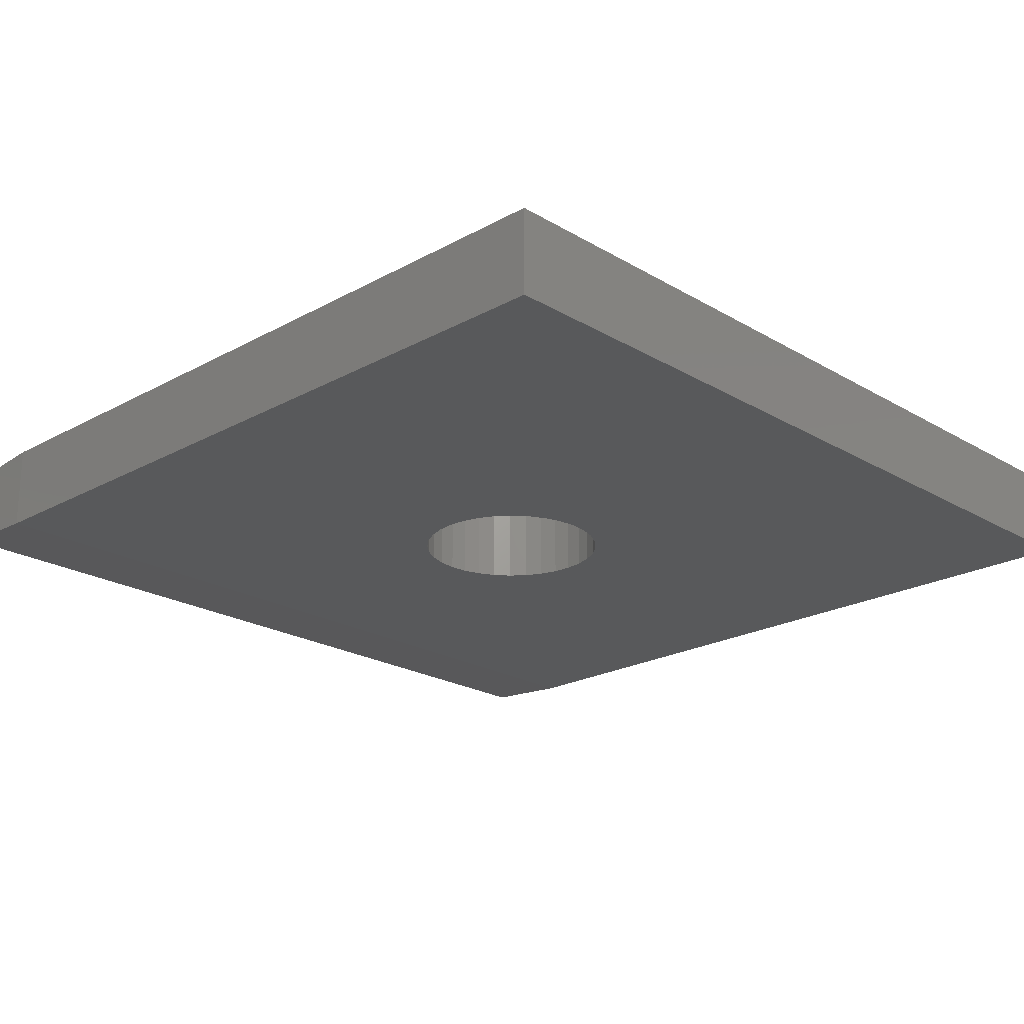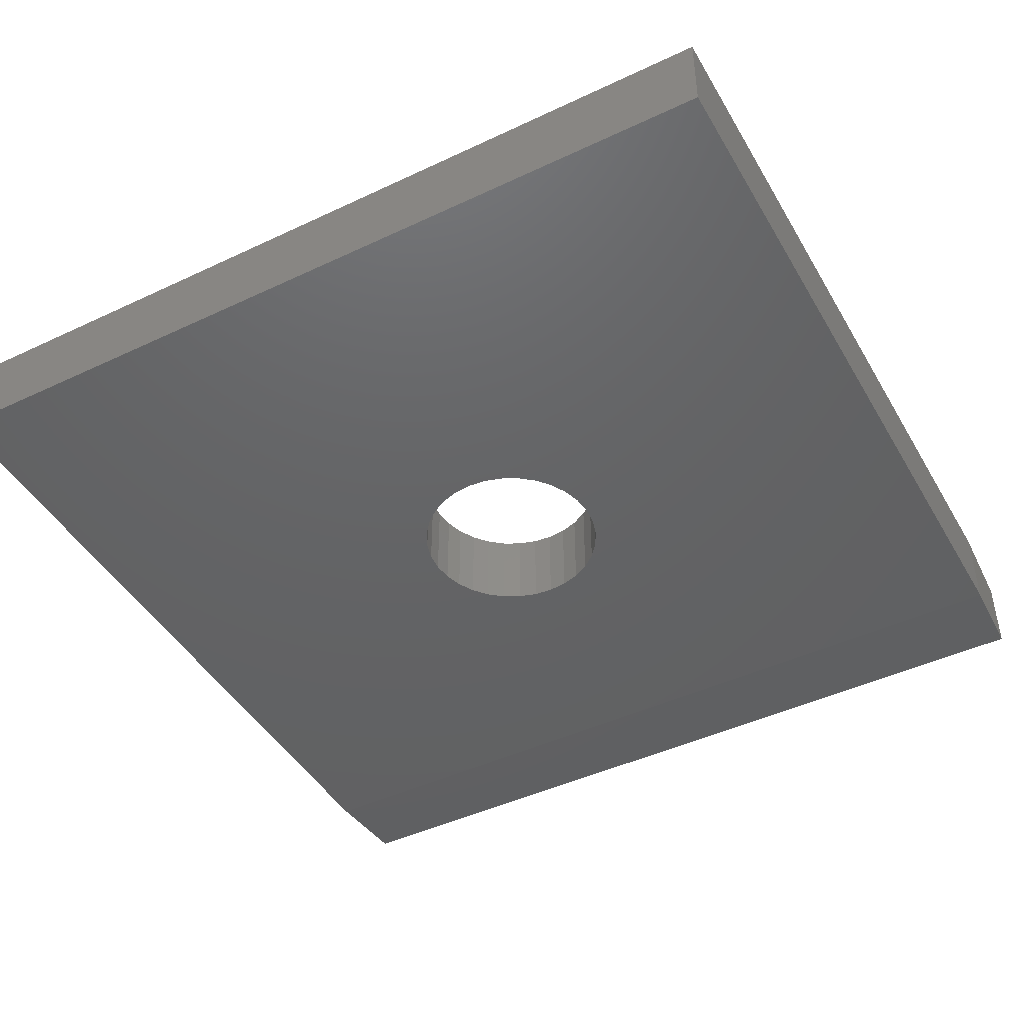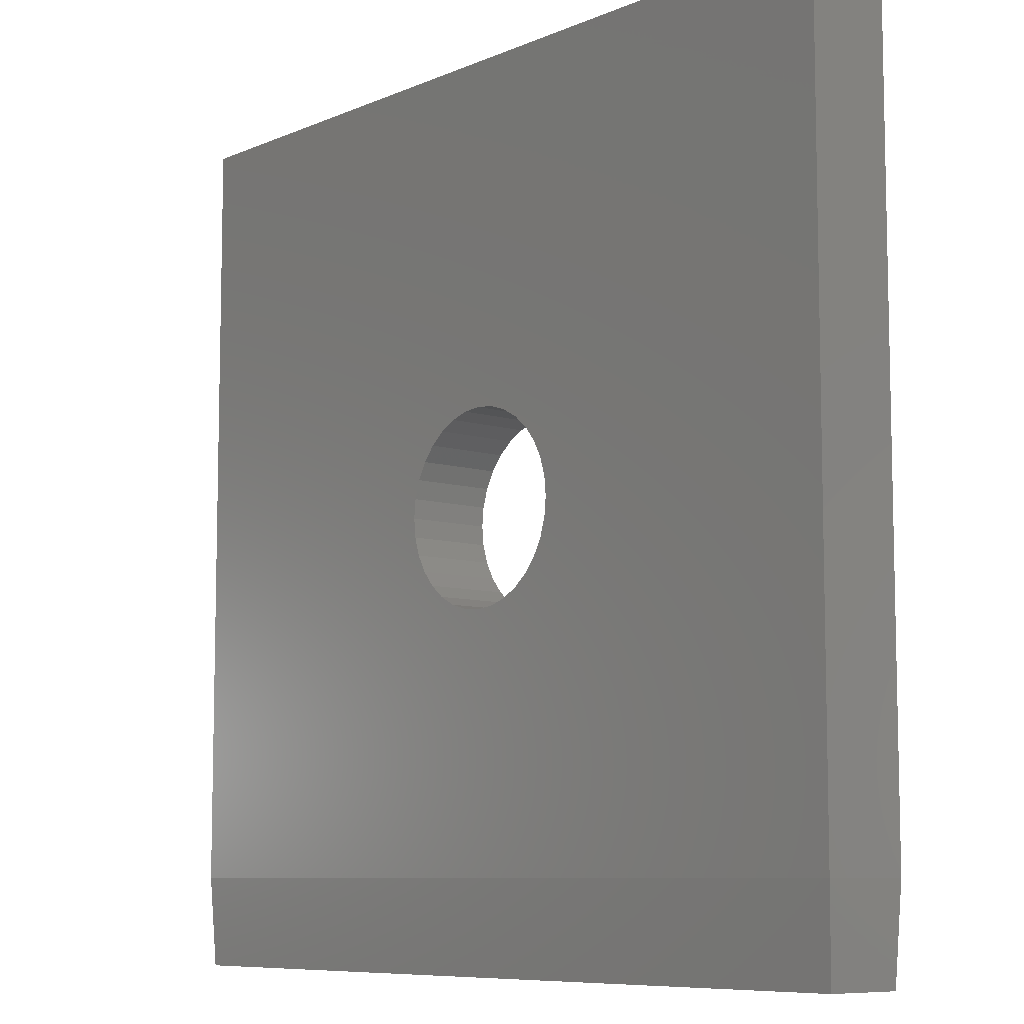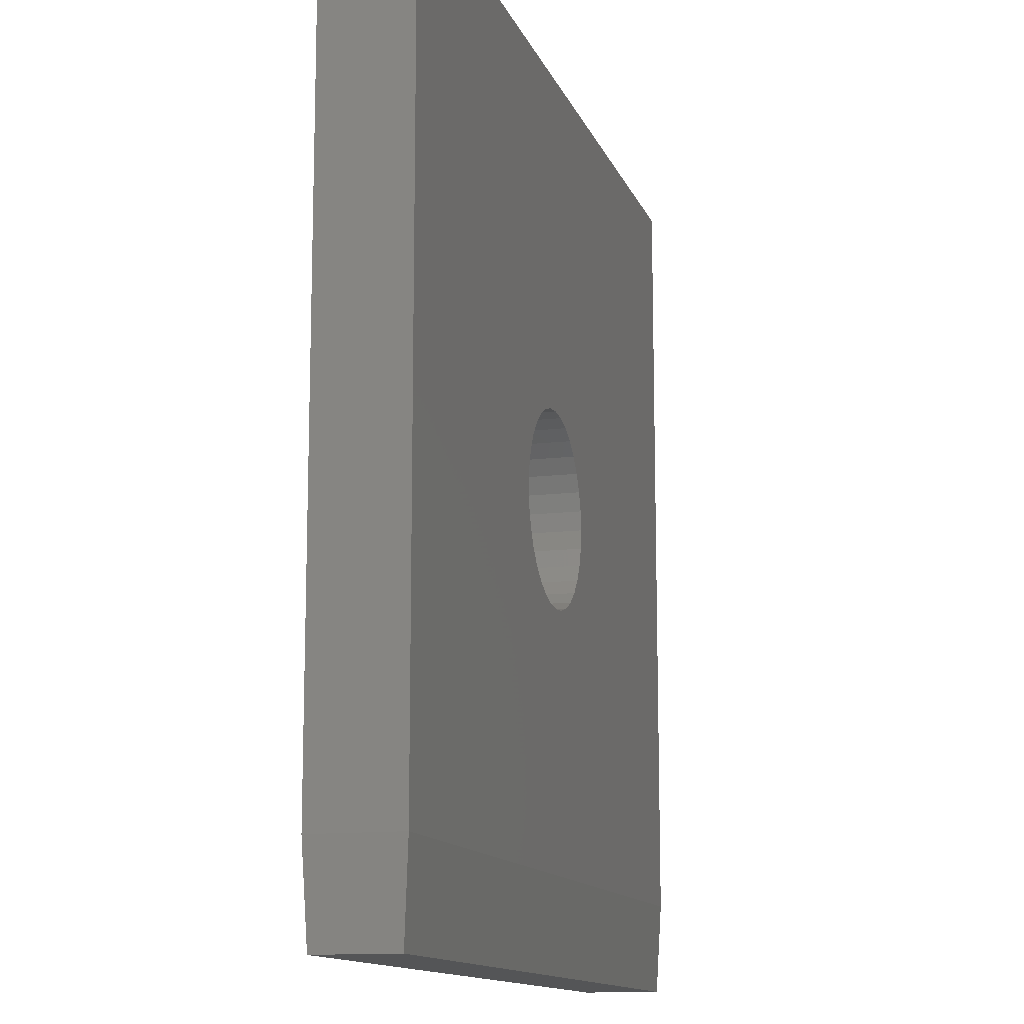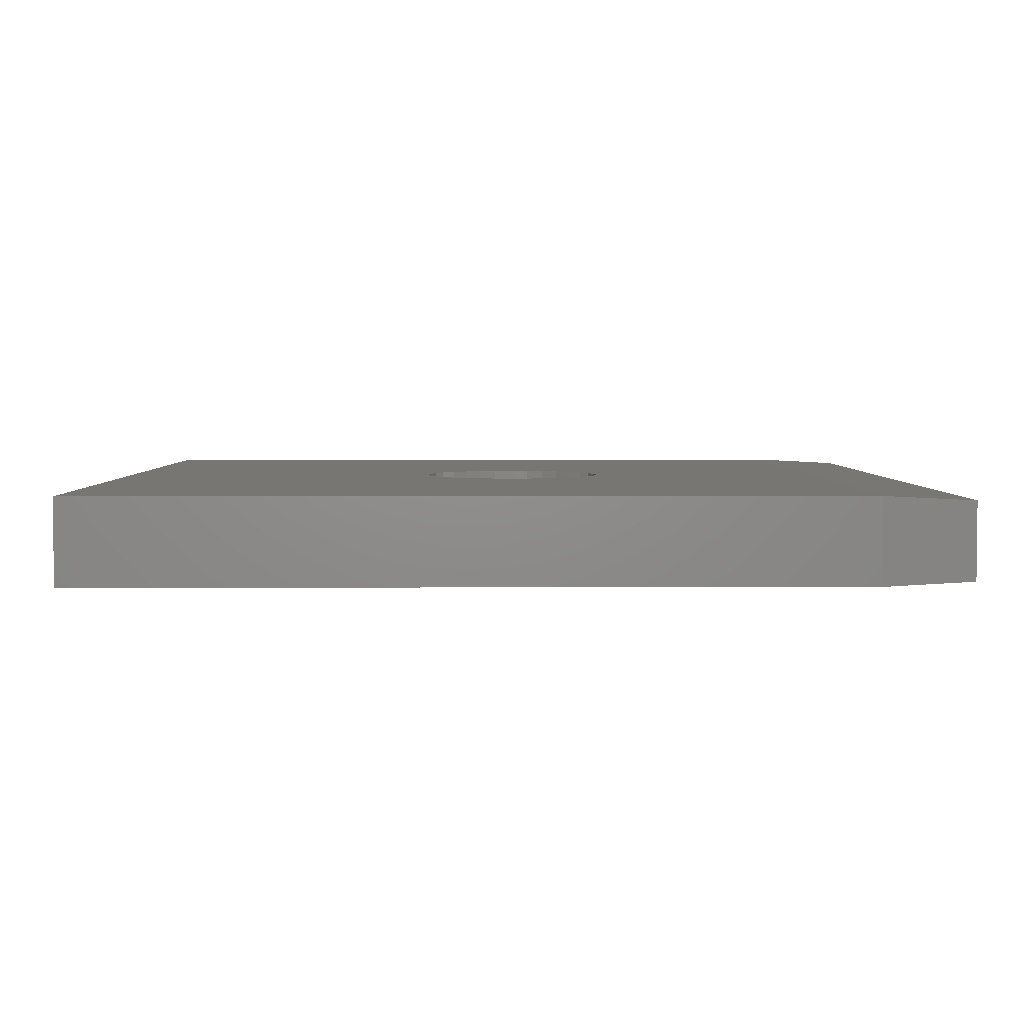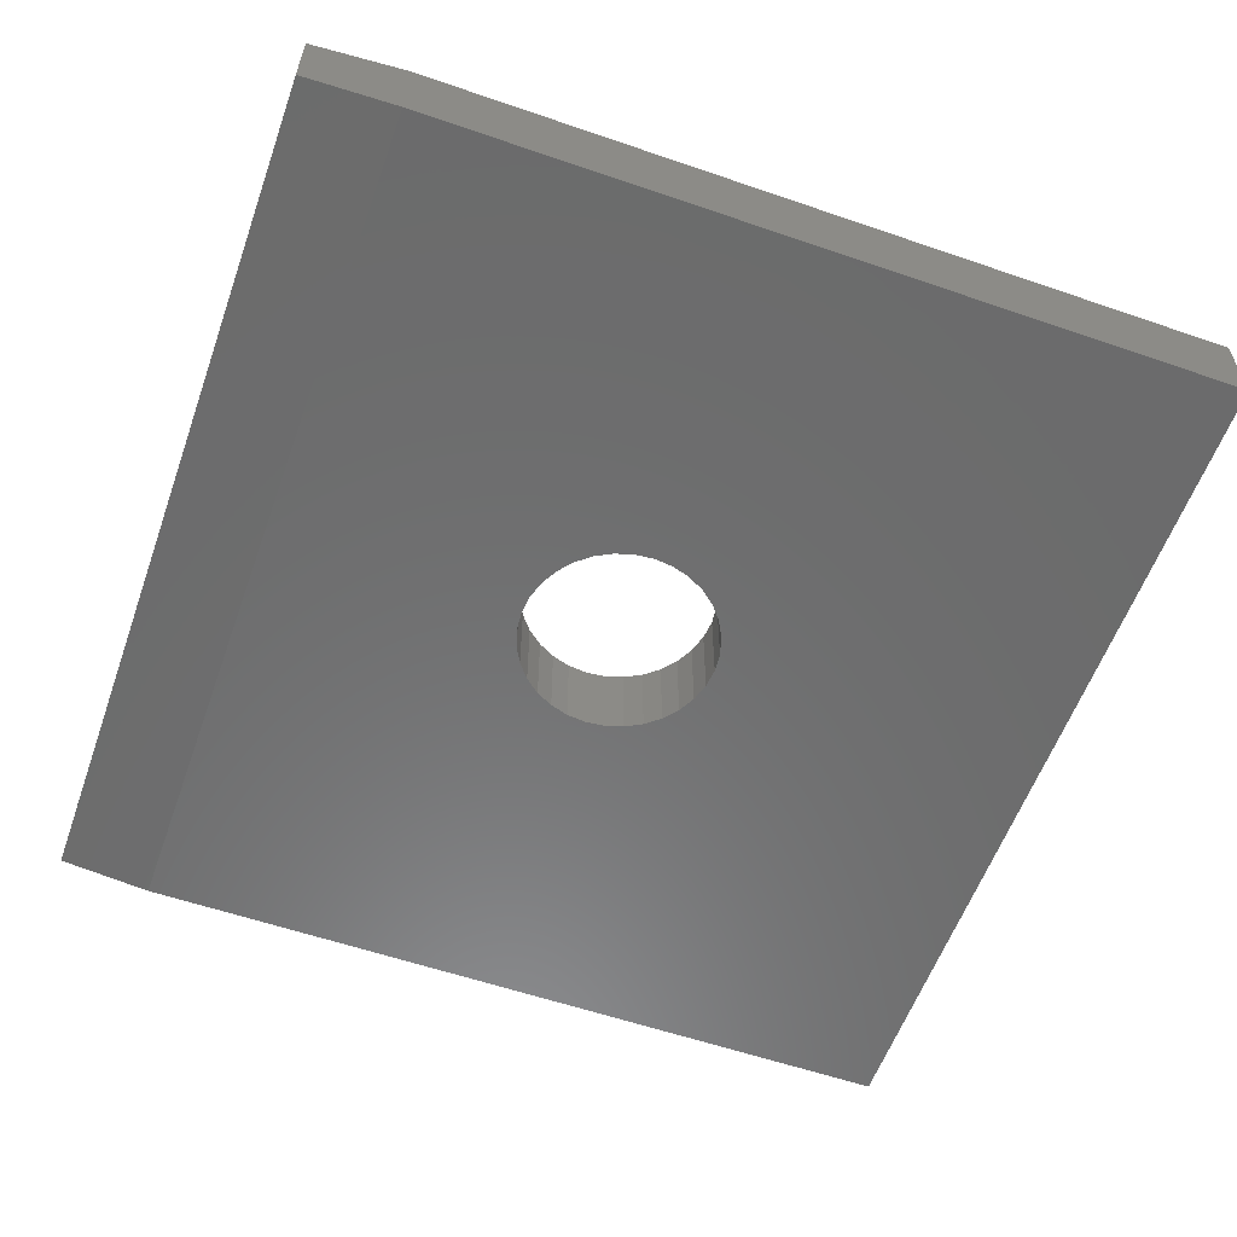
<metadata>
{"format":"stl","ext":"stl","renderer":"f3d","projection":"perspective","resolution":1024,"background":"white","views":[{"elev":-21.8,"azim":134.0,"up":"+Z"},{"elev":-45.1,"azim":-151.4,"up":"+Z"},{"elev":-8.3,"azim":49.3,"up":"+Y"},{"elev":-12.8,"azim":-74.1,"up":"+Y"},{"elev":3.7,"azim":-90.6,"up":"+Z"},{"elev":-58.0,"azim":70.4,"up":"+Z"}]}
</metadata>
<code>
# stl→obj: 76 verts, 152 faces
v 0.001727 0.1658 0
v -0.03062 0.1626 0.1484
v -0.03062 0.1626 0
v -0.06172 0.1532 0.1484
v -0.06172 0.1532 0
v -0.09038 0.1378 0.1484
v -0.09038 0.1378 0
v -0.1155 0.1172 0.1484
v -0.1155 0.1172 0
v -0.1361 0.09211 0.1484
v -0.1361 0.09211 0
v -0.1514 0.06344 0.1484
v -0.1514 0.06344 0
v -0.1609 0.03234 0.1484
v -0.1609 0.03234 0
v -0.1641 9.393e-17 0.1484
v -0.1641 9.393e-17 0
v 0.001727 0.1658 0.1484
v 0.03407 0.1626 0
v 0.03407 0.1626 0.1484
v 0.06517 0.1532 0
v 0.06517 0.1532 0.1484
v 0.09383 0.1378 0
v 0.09383 0.1378 0.1484
v 0.119 0.1172 0
v 0.119 0.1172 0.1484
v 0.1396 0.09211 0
v 0.1396 0.09211 0.1484
v 0.1549 0.06344 0
v 0.1549 0.06344 0.1484
v 0.1643 0.03234 0
v 0.1643 0.03234 0.1484
v 0.1675 0 0
v 0.1675 0 0.1484
v 0.001727 -0.1658 0
v 0.03407 -0.1626 0.1484
v 0.03407 -0.1626 0
v 0.06517 -0.1532 0.1484
v 0.06517 -0.1532 0
v 0.09383 -0.1378 0.1484
v 0.09383 -0.1378 0
v 0.119 -0.1172 0.1484
v 0.119 -0.1172 0
v 0.1396 -0.09211 0.1484
v 0.1396 -0.09211 0
v 0.1549 -0.06344 0.1484
v 0.1549 -0.06344 0
v 0.1643 -0.03234 0.1484
v 0.1643 -0.03234 0
v 0.001727 -0.1658 0.1484
v -0.03062 -0.1626 0
v -0.03062 -0.1626 0.1484
v -0.06172 -0.1532 0
v -0.06172 -0.1532 0.1484
v -0.09038 -0.1378 0
v -0.09038 -0.1378 0.1484
v -0.1155 -0.1172 0
v -0.1155 -0.1172 0.1484
v -0.1361 -0.09211 0
v -0.1361 -0.09211 0.1484
v -0.1514 -0.06344 0
v -0.1514 -0.06344 0.1484
v -0.1609 -0.03234 0
v -0.1609 -0.03234 0.1484
v -0.75 0.75 0
v 0.75 0.75 0
v -0.75 -0.5938 0
v 0.75 -0.5938 0
v -0.75 0.75 0.1484
v -0.75 -0.5938 0.1484
v 0.75 0.75 0.1484
v 0.75 -0.5938 0.1484
v -0.7422 -0.75 0.1406
v -0.7422 -0.75 0.007812
v 0.7422 -0.75 0.1406
v 0.7422 -0.75 0.007812
f 1 2 3
f 3 2 4
f 3 4 5
f 5 4 6
f 5 6 7
f 7 6 8
f 7 8 9
f 9 8 10
f 9 10 11
f 11 10 12
f 11 12 13
f 13 12 14
f 13 14 15
f 15 14 16
f 15 16 17
f 2 1 18
f 18 1 19
f 18 19 20
f 20 19 21
f 20 21 22
f 22 21 23
f 22 23 24
f 24 23 25
f 24 25 26
f 26 25 27
f 26 27 28
f 28 27 29
f 28 29 30
f 30 29 31
f 30 31 32
f 32 31 33
f 32 33 34
f 35 36 37
f 37 36 38
f 37 38 39
f 39 38 40
f 39 40 41
f 41 40 42
f 41 42 43
f 43 42 44
f 43 44 45
f 45 44 46
f 45 46 47
f 47 46 48
f 47 48 49
f 49 48 34
f 49 34 33
f 36 35 50
f 50 35 51
f 50 51 52
f 52 51 53
f 52 53 54
f 54 53 55
f 54 55 56
f 56 55 57
f 56 57 58
f 58 57 59
f 58 59 60
f 60 59 61
f 60 61 62
f 62 61 63
f 62 63 64
f 64 63 17
f 64 17 16
f 65 66 1
f 65 1 3
f 65 3 5
f 65 5 7
f 65 7 9
f 65 9 11
f 65 11 13
f 65 13 67
f 67 13 15
f 67 15 17
f 67 17 63
f 67 63 61
f 67 61 59
f 67 59 57
f 67 57 55
f 67 55 53
f 67 53 51
f 67 51 35
f 67 35 68
f 68 35 37
f 68 37 39
f 68 39 41
f 68 41 43
f 68 43 45
f 68 45 47
f 68 47 49
f 68 49 33
f 68 33 31
f 68 31 29
f 66 68 29
f 66 29 27
f 66 27 25
f 66 25 23
f 66 23 21
f 66 21 19
f 66 19 1
f 69 70 12
f 69 12 10
f 69 10 8
f 69 8 6
f 69 6 4
f 69 4 2
f 69 2 18
f 69 18 71
f 70 72 50
f 70 50 52
f 70 52 54
f 70 54 56
f 70 56 58
f 70 58 60
f 70 60 62
f 70 62 64
f 70 64 16
f 70 16 14
f 70 14 12
f 72 30 32
f 72 32 34
f 72 34 48
f 72 48 46
f 72 46 44
f 72 44 42
f 72 42 40
f 72 40 38
f 72 38 36
f 72 36 50
f 71 18 20
f 71 20 22
f 71 22 24
f 71 24 26
f 71 26 28
f 71 28 30
f 71 30 72
f 69 65 70
f 70 65 67
f 72 68 71
f 71 68 66
f 73 74 75
f 75 74 76
f 70 67 73
f 73 67 74
f 68 76 67
f 67 76 74
f 68 72 76
f 76 72 75
f 72 70 75
f 75 70 73
f 71 66 69
f 69 66 65

</code>
